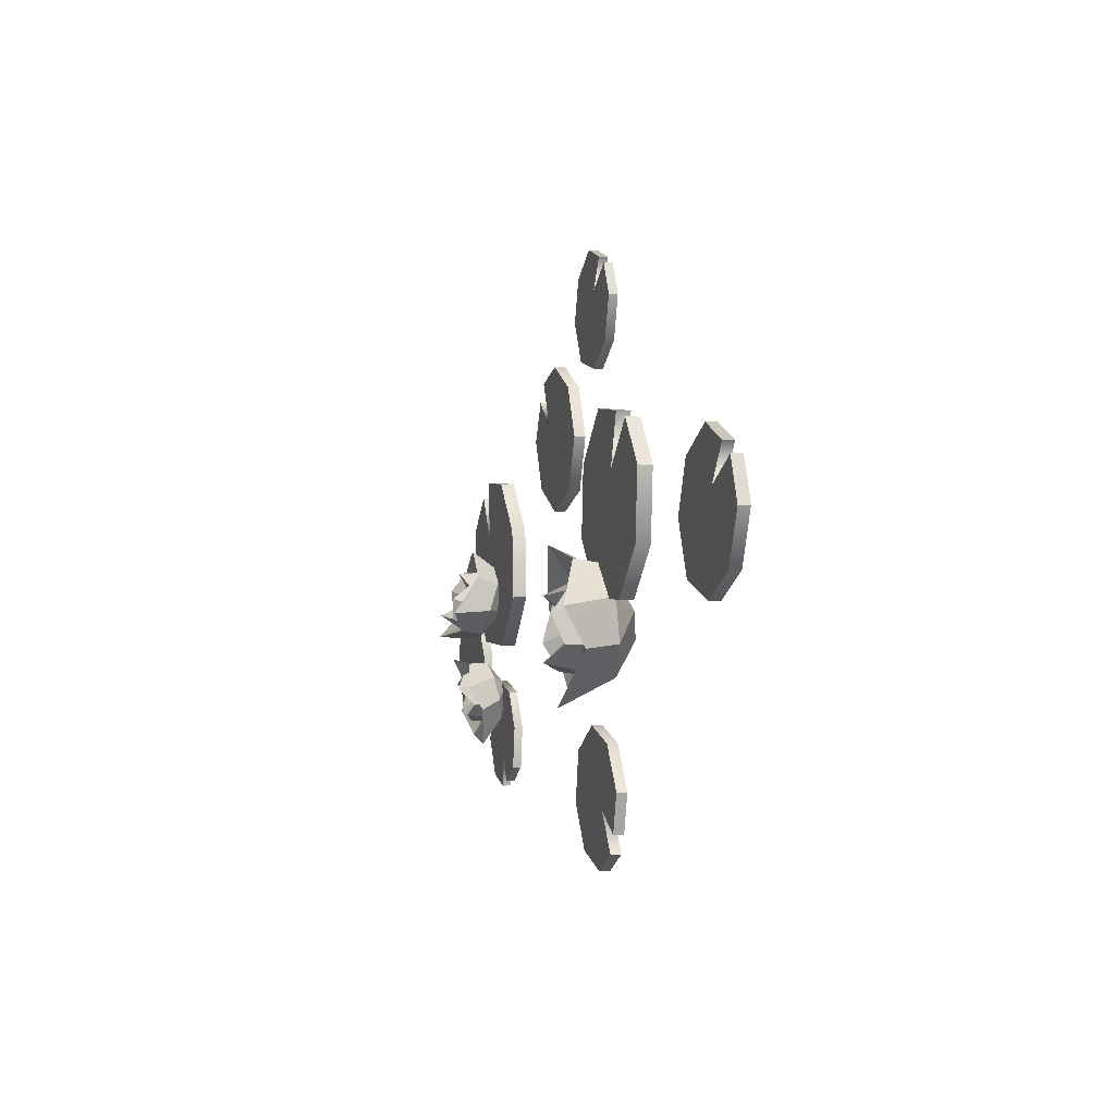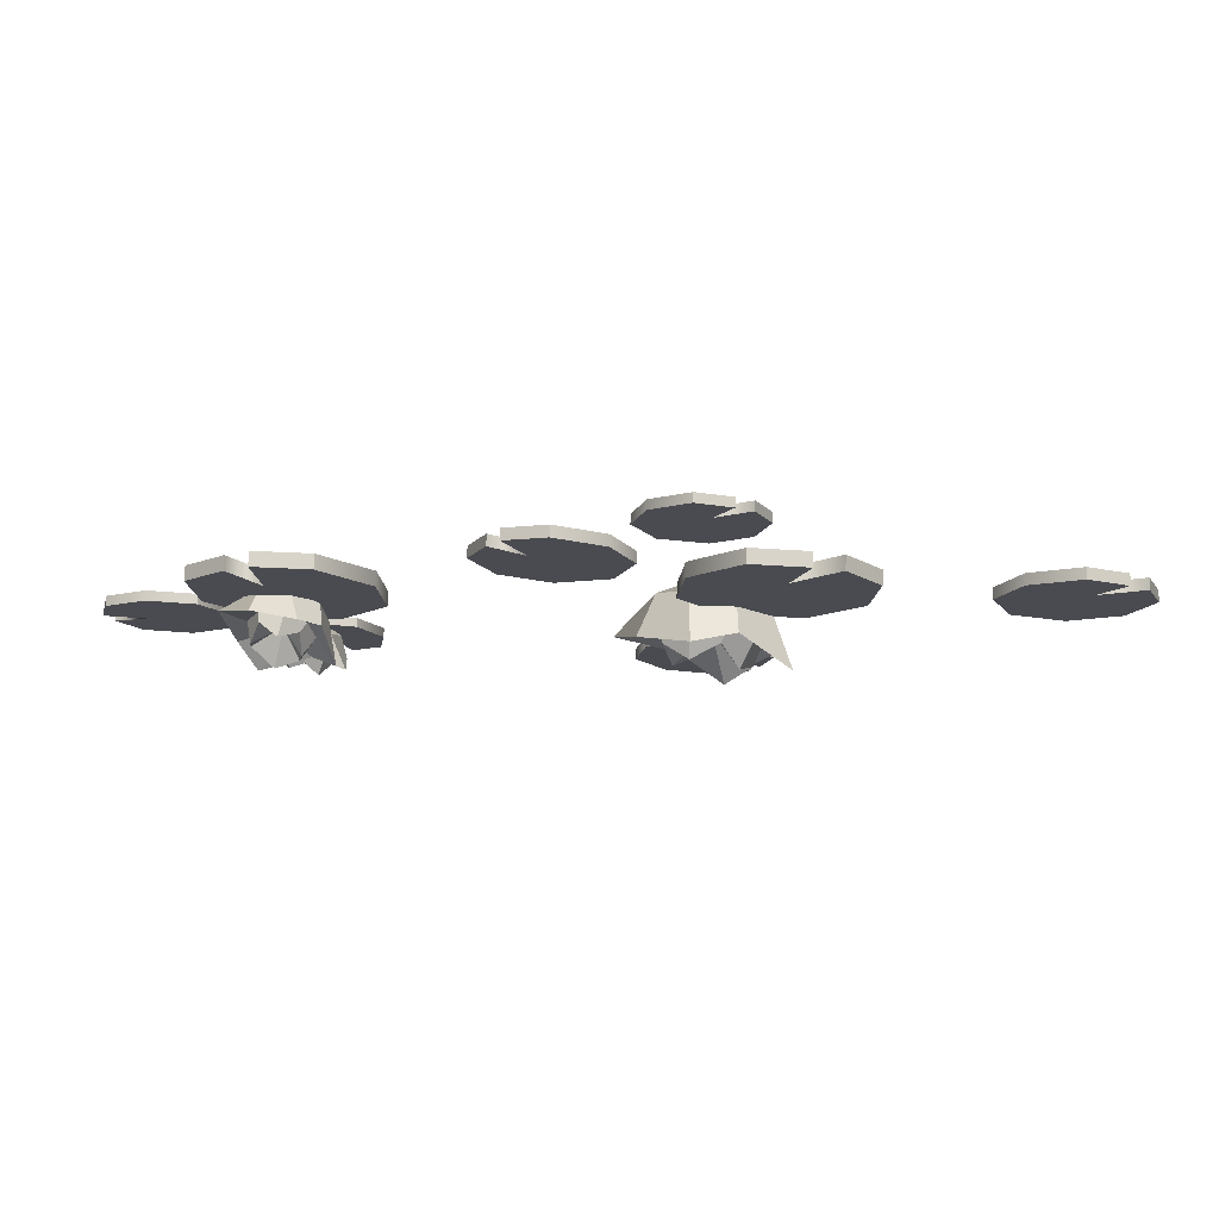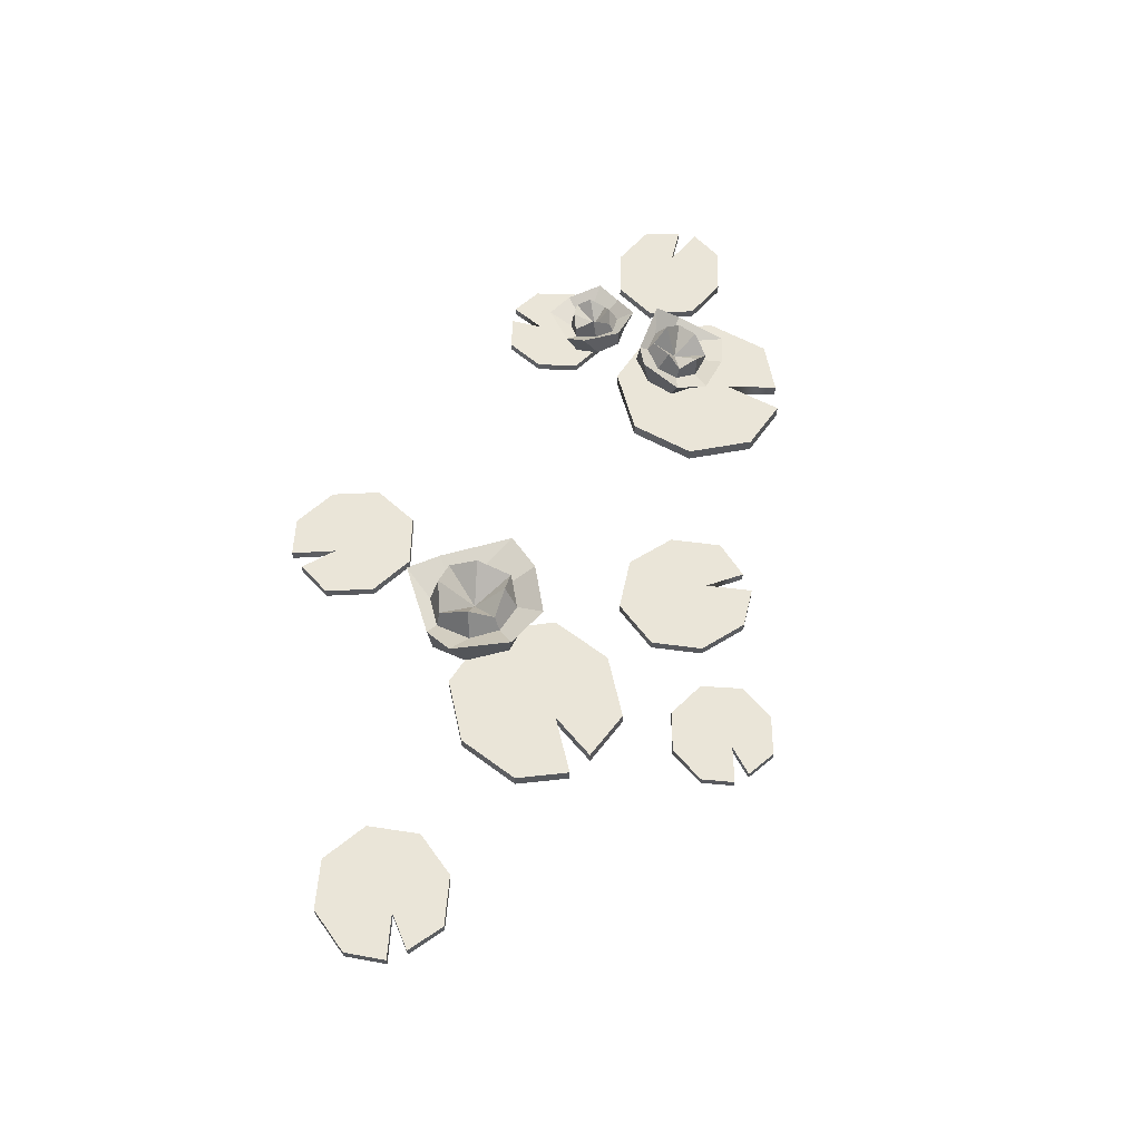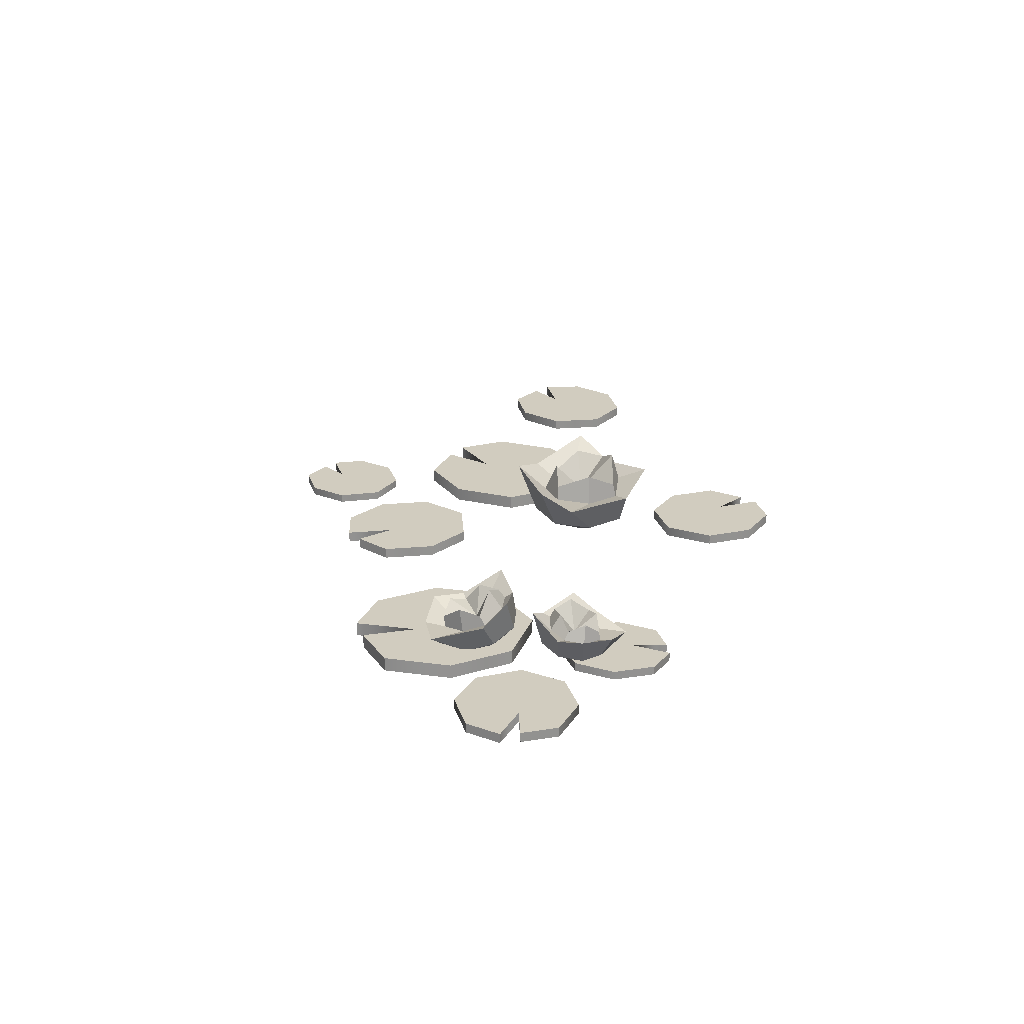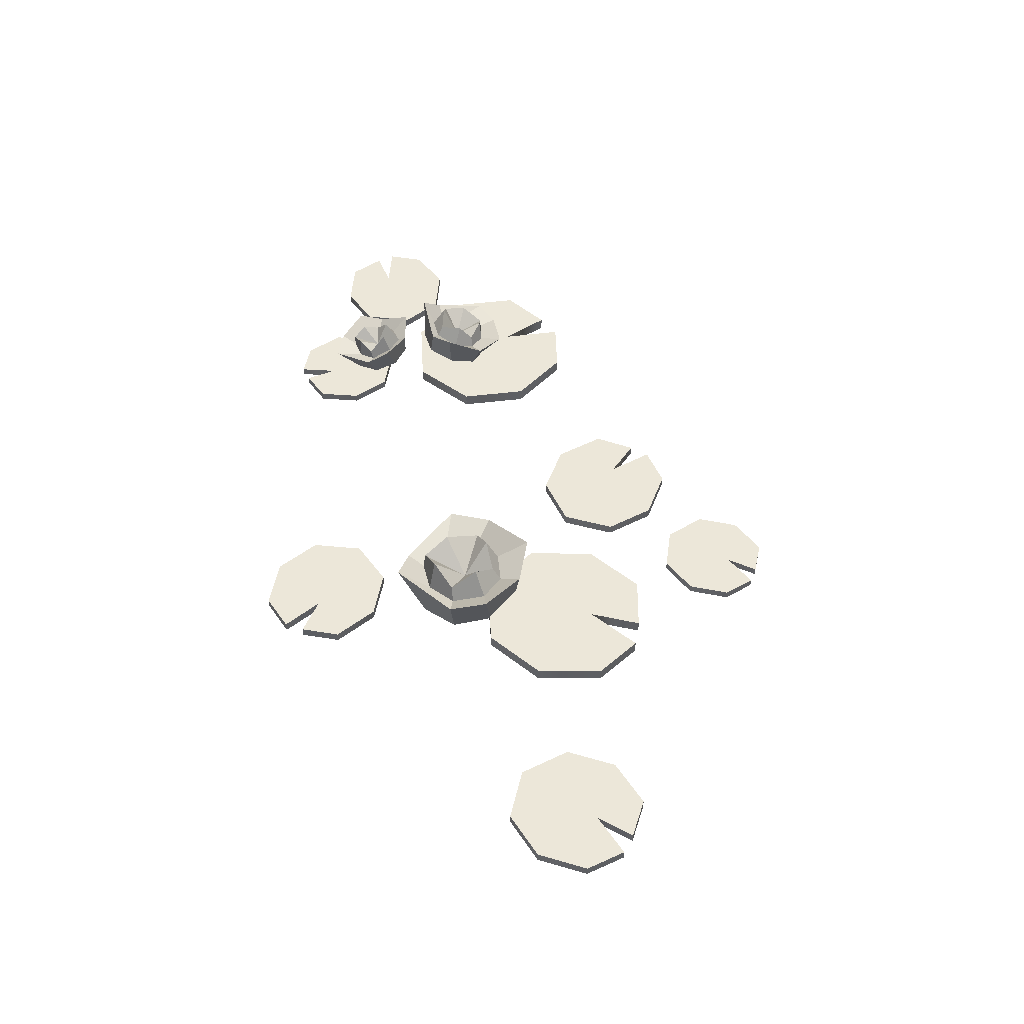
<metadata>
{"format":"obj","ext":"obj","renderer":"f3d","projection":"perspective","resolution":1024,"background":"white","views":[{"elev":0.6,"azim":-105.5,"up":"+Z"},{"elev":75.6,"azim":-178.1,"up":"+Z"},{"elev":59.5,"azim":-57.1,"up":"+Y"},{"elev":23.9,"azim":106.7,"up":"+Y"},{"elev":50.0,"azim":-94.0,"up":"+Y"}]}
</metadata>
<code>
v 58.18 9.7 -7.125
v 70.51 7.415 -5.469
v 57.33 14.74 -5.165
v 71.37 13.21 -0.4518
v 60.53 18.23 -18.34
v 75.7 16.01 -15.89
v 60.4 13.15 -19.11
v 72.76 10.85 -17.46
v 71.72 20.98 -20.29
v 61.51 15.02 0.7387
v 63.92 7.904 -4.032
v 67 12.65 -20.55
v 56.95 11.85 -13.42
v 55.01 21 -13.83
v 78.07 12.64 -4.123
v 73.97 8.698 -11.16
v 67.19 17.24 -17.76
v 73.01 13.1 -10.08
v 72.53 15.15 -15.3
v 59.18 15.63 -12.03
v 61.84 17.4 -16.81
v 60.55 13.66 -7.276
v 64.88 12.4 -4.345
v 70.06 12.11 -4.863
v 67.57 21.65 -14.79
v 72 17.97 -9.006
v 72.6 17.37 -14.07
v 61.7 19.82 -10.59
v 62.71 19.69 -15.56
v 61.96 15.74 -7.347
v 65.98 17.39 -4.788
v 69.84 14.62 -4.362
v 65.96 13.73 -11.21
v 67.79 6.223 -13.02
v 65.5 7.663 -16.26
v 61.71 7.631 -13.75
v 64.42 6.053 -10.33
v 71.91 9.462 -32.57
v 65.54 7.884 -41.06
v 73.23 13.91 -32.8
v 67.57 13.33 -44.07
v 63.3 15.41 -26.45
v 55.66 14.01 -37.09
v 63.28 11.05 -26.37
v 56.89 9.464 -34.87
v 55.16 17.65 -31.65
v 74.13 14.86 -38.8
v 70.35 8.372 -37.99
v 58.45 10.55 -29.44
v 68.81 10.55 -27.86
v 69.12 18.17 -25.65
v 61.37 12.53 -45.88
v 60 8.371 -39.57
v 59.66 14.73 -30.83
v 60.92 12.18 -39.26
v 58 13.32 -35.65
v 68.01 13.91 -29.68
v 63.46 14.9 -28.22
v 70.1 12.81 -33.53
v 69.28 12.13 -37.97
v 65.84 11.89 -40.74
v 60.87 18.77 -32.45
v 61.83 16.38 -38.88
v 58.53 15.32 -36.23
v 67.03 17.63 -31.67
v 63.51 16.98 -29.28
v 69.06 14.56 -34.13
v 68.01 16.29 -37.9
v 66.1 14.06 -40.69
v 64.5 12.49 -34.35
v 62.84 6.002 -35.01
v 62.23 6.822 -31.58
v 66.01 7.026 -30.86
v 66.48 6.117 -34.65
v -25.1 7.024 -1.144
v -9.188 4.652 -9.434
v -25.66 14.72 0.1752
v -5.454 14.61 -6.503
v -33.97 14.33 -18.03
v -14.2 12.39 -27.97
v -33.49 7.042 -17.19
v -17.56 4.652 -25.51
v -23.63 17.44 -30.8
v -16.05 17.48 2.858
v -15.56 5.833 -2.255
v -27.12 5.839 -24.38
v -32.3 7.478 -7.587
v -37.12 19.87 -9.145
v -0.808 12.44 -16.19
v -10.37 4.194 -19.05
v -25.69 13.27 -22.93
v -11.64 10.66 -18.38
v -17.08 11.41 -24.28
v -29.55 13.24 -9.181
v -31 13.8 -17.27
v -23.52 12.43 -4.61
v -15.85 11.9 -4.82
v -10.35 11.34 -9.828
v -23.88 20.5 -21.39
v -13.1 17.76 -17.84
v -16.52 14.94 -23.68
v -26.53 19.6 -11.11
v -29.54 17.46 -17.36
v -22.51 15.27 -6.557
v -16.23 18.59 -7.794
v -10.81 14.98 -9.86
v -20.73 11.01 -13.64
v -18.3 0 -14.9
v -23.96 0.6771 -16.87
v -26.14 1.591 -10.81
v -19.82 0.802 -8.966
v -52.02 6.002 18.58
v -25.37 6.002 30.81
v -52.02 9.182 18.58
v -25.37 9.182 30.81
v -39.78 9.182 -8.071
v -13.13 9.182 4.163
v -39.78 6.002 -8.071
v -13.13 6.002 4.163
v -44.05 9.182 28.3
v -44.05 6.002 28.3
v -23.68 6.002 -7.996
v -23.68 9.182 -7.996
v -50.76 9.182 3.025
v -34.15 9.182 18.02
v -14.39 9.182 19.72
v -14.39 6.002 19.72
v -34.15 6.002 18.02
v -50.76 6.002 3.025
v -37.89 9.182 29.8
v -37.83 6.002 29.83
v 10.98 6.002 41.95
v 26.9 6.002 25.96
v 10.98 8.449 41.95
v 26.9 8.449 25.96
v -5.008 8.449 26.04
v 10.91 8.449 10.05
v -5.008 6.002 26.04
v 10.91 6.002 10.05
v 20.12 8.449 38.78
v 20.12 6.002 38.78
v -0.676 6.002 14.43
v -0.676 8.449 14.43
v 0.08794 8.449 36.91
v 15.33 8.449 28.9
v 21.8 8.449 15.09
v 21.8 6.002 15.09
v 15.33 6.002 28.9
v 0.08794 6.002 36.91
v 22.84 8.449 34.73
v 22.87 6.002 34.7
v -28.77 6.002 53.99
v -14.32 6.002 64.7
v -28.77 7.953 53.99
v -14.32 7.953 64.7
v -18.06 7.953 39.54
v -3.607 7.953 50.25
v -18.06 6.002 39.54
v -3.607 6.002 50.25
v -25.21 7.953 60.83
v -25.21 6.002 60.83
v -8.404 6.002 41.62
v -8.404 7.953 41.62
v -26.04 7.953 44.82
v -17.97 7.953 55.91
v -6.328 7.953 59.43
v -6.328 6.002 59.43
v -17.97 6.002 55.91
v -26.04 6.002 44.82
v -21.7 7.953 62.51
v -21.67 6.002 62.53
v -23.35 6.002 -64.7
v -35.45 6.002 -47.01
v -23.35 8.326 -64.7
v -35.45 8.326 -47.01
v -5.657 8.326 -52.6
v -17.75 8.326 -34.91
v -5.657 6.002 -52.6
v -17.75 6.002 -34.91
v -31.33 8.326 -60.16
v -31.33 6.002 -60.16
v -7.694 6.002 -41.02
v -7.694 8.326 -41.02
v -12.3 8.326 -61.88
v -25.15 8.326 -51.76
v -28.8 8.326 -37.74
v -28.8 6.002 -37.74
v -25.15 6.002 -51.76
v -12.3 6.002 -61.88
v -33.17 8.326 -55.91
v -33.2 6.002 -55.87
v -106.4 6.002 10.02
v -89.6 6.002 25.04
v -106.4 8.449 10.02
v -89.6 8.449 25.04
v -91.41 8.449 -6.812
v -74.58 8.449 8.21
v -91.41 6.002 -6.812
v -74.58 6.002 8.21
v -102.8 8.449 18.97
v -102.8 6.002 18.97
v -79.59 6.002 -3.117
v -79.59 8.449 -3.117
v -102 8.449 -1.133
v -93.16 8.449 13.65
v -79.02 8.449 19.36
v -79.02 6.002 19.36
v -93.16 6.002 13.65
v -102 6.002 -1.133
v -98.58 8.449 21.46
v -98.54 6.002 21.5
v 56.7 6.002 17.03
v 83.56 6.002 5.281
v 56.7 9.182 17.03
v 83.56 9.182 5.281
v 44.94 9.182 -9.834
v 71.81 9.182 -21.59
v 44.94 6.002 -9.834
v 71.81 6.002 -21.59
v 69.25 9.182 17.55
v 69.25 6.002 17.55
v 55.71 6.002 -21.8
v 55.71 9.182 -21.8
v 45.92 9.182 5.741
v 68.17 9.182 3.32
v 82.58 9.182 -10.29
v 82.58 6.002 -10.29
v 68.17 6.002 3.32
v 45.92 6.002 5.741
v 74.47 9.182 13.95
v 74.53 6.002 13.93
v 67.65 6.002 -54.09
v 50.02 6.002 -50.54
v 67.65 7.953 -54.09
v 50.02 7.953 -50.54
v 71.2 7.953 -36.46
v 53.57 7.953 -32.91
v 71.2 6.002 -36.46
v 53.57 6.002 -32.91
v 60.2 7.953 -56.04
v 60.2 6.002 -56.04
v 63.19 6.002 -30.69
v 63.19 7.953 -30.69
v 72.64 7.953 -45.92
v 58.99 7.953 -47.36
v 48.58 7.953 -41.08
v 48.58 6.002 -41.08
v 58.99 6.002 -47.36
v 72.64 6.002 -45.92
v 56.6 7.953 -54.56
v 56.56 6.002 -54.55
v 104.3 6.002 -20.91
v 100.2 6.002 -40.6
v 104.3 8.182 -20.91
v 100.2 8.182 -40.6
v 84.62 8.182 -16.84
v 80.54 8.182 -36.52
v 84.62 6.002 -16.84
v 80.54 6.002 -36.52
v 106.4 8.182 -29.26
v 106.4 6.002 -29.26
v 78.12 6.002 -25.75
v 78.12 8.182 -25.75
v 95.21 8.182 -15.29
v 96.73 8.182 -30.55
v 89.64 8.182 -42.14
v 89.64 6.002 -42.14
v 96.73 6.002 -30.55
v 95.21 6.002 -15.29
v 104.8 8.182 -33.27
v 104.7 6.002 -33.32
f 10 11 4
f 4 11 2
f 9 6 12
f 12 6 8
f 15 16 6
f 6 16 8
f 7 13 5
f 5 13 14
f 1 11 3
f 3 11 10
f 9 12 5
f 5 12 7
f 14 13 3
f 3 13 1
f 16 15 2
f 2 15 4
f 15 6 18
f 18 6 19
f 6 9 19
f 19 9 17
f 9 5 17
f 17 5 21
f 14 20 5
f 5 20 21
f 10 23 3
f 3 23 22
f 14 3 20
f 20 3 22
f 10 4 23
f 23 4 24
f 4 15 24
f 24 15 18
f 19 27 18
f 18 27 26
f 19 17 27
f 27 17 25
f 21 29 17
f 17 29 25
f 21 20 29
f 29 20 28
f 22 23 30
f 30 23 31
f 22 30 20
f 20 30 28
f 24 32 23
f 23 32 31
f 24 18 32
f 32 18 26
f 26 27 33
f 27 25 33
f 25 29 33
f 29 28 33
f 30 31 33
f 28 30 33
f 31 32 33
f 32 26 33
f 12 8 35
f 16 34 8
f 8 34 35
f 12 35 7
f 7 35 36
f 13 7 36
f 11 1 37
f 13 36 1
f 1 36 37
f 16 2 34
f 11 37 2
f 2 37 34
f 47 48 41
f 41 48 39
f 46 43 49
f 49 43 45
f 52 53 43
f 43 53 45
f 44 50 42
f 42 50 51
f 38 48 40
f 40 48 47
f 46 49 42
f 42 49 44
f 51 50 40
f 40 50 38
f 53 52 39
f 39 52 41
f 52 43 55
f 55 43 56
f 43 46 56
f 56 46 54
f 46 42 54
f 54 42 58
f 51 57 42
f 42 57 58
f 47 60 40
f 40 60 59
f 51 40 57
f 57 40 59
f 47 41 60
f 60 41 61
f 41 52 61
f 61 52 55
f 56 64 55
f 55 64 63
f 56 54 64
f 64 54 62
f 58 66 54
f 54 66 62
f 58 57 66
f 66 57 65
f 59 60 67
f 67 60 68
f 59 67 57
f 57 67 65
f 61 69 60
f 60 69 68
f 61 55 69
f 69 55 63
f 63 64 70
f 64 62 70
f 62 66 70
f 66 65 70
f 67 68 70
f 65 67 70
f 68 69 70
f 69 63 70
f 49 45 72
f 53 71 45
f 45 71 72
f 49 72 44
f 44 72 73
f 50 44 73
f 48 38 74
f 50 73 38
f 38 73 74
f 53 39 71
f 48 74 39
f 39 74 71
f 84 85 78
f 78 85 76
f 83 80 86
f 86 80 82
f 89 90 80
f 80 90 82
f 81 87 79
f 79 87 88
f 75 85 77
f 77 85 84
f 83 86 79
f 79 86 81
f 88 87 77
f 77 87 75
f 90 89 76
f 76 89 78
f 89 80 92
f 92 80 93
f 80 83 93
f 93 83 91
f 83 79 91
f 91 79 95
f 88 94 79
f 79 94 95
f 84 97 77
f 77 97 96
f 88 77 94
f 94 77 96
f 84 78 97
f 97 78 98
f 78 89 98
f 98 89 92
f 93 101 92
f 92 101 100
f 93 91 101
f 101 91 99
f 95 103 91
f 91 103 99
f 95 94 103
f 103 94 102
f 96 97 104
f 104 97 105
f 96 104 94
f 94 104 102
f 98 106 97
f 97 106 105
f 98 92 106
f 106 92 100
f 100 101 107
f 101 99 107
f 99 103 107
f 103 102 107
f 104 105 107
f 102 104 107
f 105 106 107
f 106 100 107
f 86 82 109
f 90 108 82
f 82 108 109
f 86 109 81
f 81 109 110
f 87 81 110
f 85 75 111
f 87 110 75
f 75 110 111
f 90 76 108
f 85 111 76
f 76 111 108
f 34 37 35
f 35 37 36
f 71 74 72
f 72 74 73
f 108 111 109
f 109 111 110
f 130 131 115
f 115 131 113
f 123 125 117
f 117 125 126
f 122 123 119
f 119 123 117
f 127 128 119
f 119 128 122
f 126 127 117
f 117 127 119
f 118 129 116
f 116 129 124
f 112 121 114
f 114 121 120
f 122 128 118
f 118 128 129
f 116 123 118
f 118 123 122
f 124 125 116
f 116 125 123
f 120 125 114
f 114 125 124
f 126 125 115
f 115 125 130
f 113 127 115
f 115 127 126
f 131 128 113
f 113 128 127
f 129 128 112
f 112 128 121
f 124 129 114
f 114 129 112
f 121 128 120
f 120 128 125
f 125 128 130
f 130 128 131
f 150 151 135
f 135 151 133
f 143 145 137
f 137 145 146
f 142 143 139
f 139 143 137
f 147 148 139
f 139 148 142
f 146 147 137
f 137 147 139
f 138 149 136
f 136 149 144
f 132 141 134
f 134 141 140
f 142 148 138
f 138 148 149
f 136 143 138
f 138 143 142
f 144 145 136
f 136 145 143
f 140 145 134
f 134 145 144
f 146 145 135
f 135 145 150
f 133 147 135
f 135 147 146
f 151 148 133
f 133 148 147
f 149 148 132
f 132 148 141
f 144 149 134
f 134 149 132
f 141 148 140
f 140 148 145
f 145 148 150
f 150 148 151
f 170 171 155
f 155 171 153
f 163 165 157
f 157 165 166
f 162 163 159
f 159 163 157
f 167 168 159
f 159 168 162
f 166 167 157
f 157 167 159
f 158 169 156
f 156 169 164
f 152 161 154
f 154 161 160
f 162 168 158
f 158 168 169
f 156 163 158
f 158 163 162
f 164 165 156
f 156 165 163
f 160 165 154
f 154 165 164
f 166 165 155
f 155 165 170
f 153 167 155
f 155 167 166
f 171 168 153
f 153 168 167
f 169 168 152
f 152 168 161
f 164 169 154
f 154 169 152
f 161 168 160
f 160 168 165
f 165 168 170
f 170 168 171
f 190 191 175
f 175 191 173
f 183 185 177
f 177 185 186
f 182 183 179
f 179 183 177
f 187 188 179
f 179 188 182
f 186 187 177
f 177 187 179
f 178 189 176
f 176 189 184
f 172 181 174
f 174 181 180
f 182 188 178
f 178 188 189
f 176 183 178
f 178 183 182
f 184 185 176
f 176 185 183
f 180 185 174
f 174 185 184
f 186 185 175
f 175 185 190
f 173 187 175
f 175 187 186
f 191 188 173
f 173 188 187
f 189 188 172
f 172 188 181
f 184 189 174
f 174 189 172
f 181 188 180
f 180 188 185
f 185 188 190
f 190 188 191
f 210 211 195
f 195 211 193
f 203 205 197
f 197 205 206
f 202 203 199
f 199 203 197
f 207 208 199
f 199 208 202
f 206 207 197
f 197 207 199
f 198 209 196
f 196 209 204
f 192 201 194
f 194 201 200
f 202 208 198
f 198 208 209
f 196 203 198
f 198 203 202
f 204 205 196
f 196 205 203
f 200 205 194
f 194 205 204
f 206 205 195
f 195 205 210
f 193 207 195
f 195 207 206
f 211 208 193
f 193 208 207
f 209 208 192
f 192 208 201
f 204 209 194
f 194 209 192
f 201 208 200
f 200 208 205
f 205 208 210
f 210 208 211
f 230 231 215
f 215 231 213
f 223 225 217
f 217 225 226
f 222 223 219
f 219 223 217
f 227 228 219
f 219 228 222
f 226 227 217
f 217 227 219
f 218 229 216
f 216 229 224
f 212 221 214
f 214 221 220
f 222 228 218
f 218 228 229
f 216 223 218
f 218 223 222
f 224 225 216
f 216 225 223
f 220 225 214
f 214 225 224
f 226 225 215
f 215 225 230
f 213 227 215
f 215 227 226
f 231 228 213
f 213 228 227
f 229 228 212
f 212 228 221
f 224 229 214
f 214 229 212
f 221 228 220
f 220 228 225
f 225 228 230
f 230 228 231
f 250 251 235
f 235 251 233
f 243 245 237
f 237 245 246
f 242 243 239
f 239 243 237
f 247 248 239
f 239 248 242
f 246 247 237
f 237 247 239
f 238 249 236
f 236 249 244
f 232 241 234
f 234 241 240
f 242 248 238
f 238 248 249
f 236 243 238
f 238 243 242
f 244 245 236
f 236 245 243
f 240 245 234
f 234 245 244
f 246 245 235
f 235 245 250
f 233 247 235
f 235 247 246
f 251 248 233
f 233 248 247
f 249 248 232
f 232 248 241
f 244 249 234
f 234 249 232
f 241 248 240
f 240 248 245
f 245 248 250
f 250 248 251
f 270 271 255
f 255 271 253
f 263 265 257
f 257 265 266
f 262 263 259
f 259 263 257
f 267 268 259
f 259 268 262
f 266 267 257
f 257 267 259
f 258 269 256
f 256 269 264
f 252 261 254
f 254 261 260
f 262 268 258
f 258 268 269
f 256 263 258
f 258 263 262
f 264 265 256
f 256 265 263
f 260 265 254
f 254 265 264
f 266 265 255
f 255 265 270
f 253 267 255
f 255 267 266
f 271 268 253
f 253 268 267
f 269 268 252
f 252 268 261
f 264 269 254
f 254 269 252
f 261 268 260
f 260 268 265
f 265 268 270
f 270 268 271

</code>
